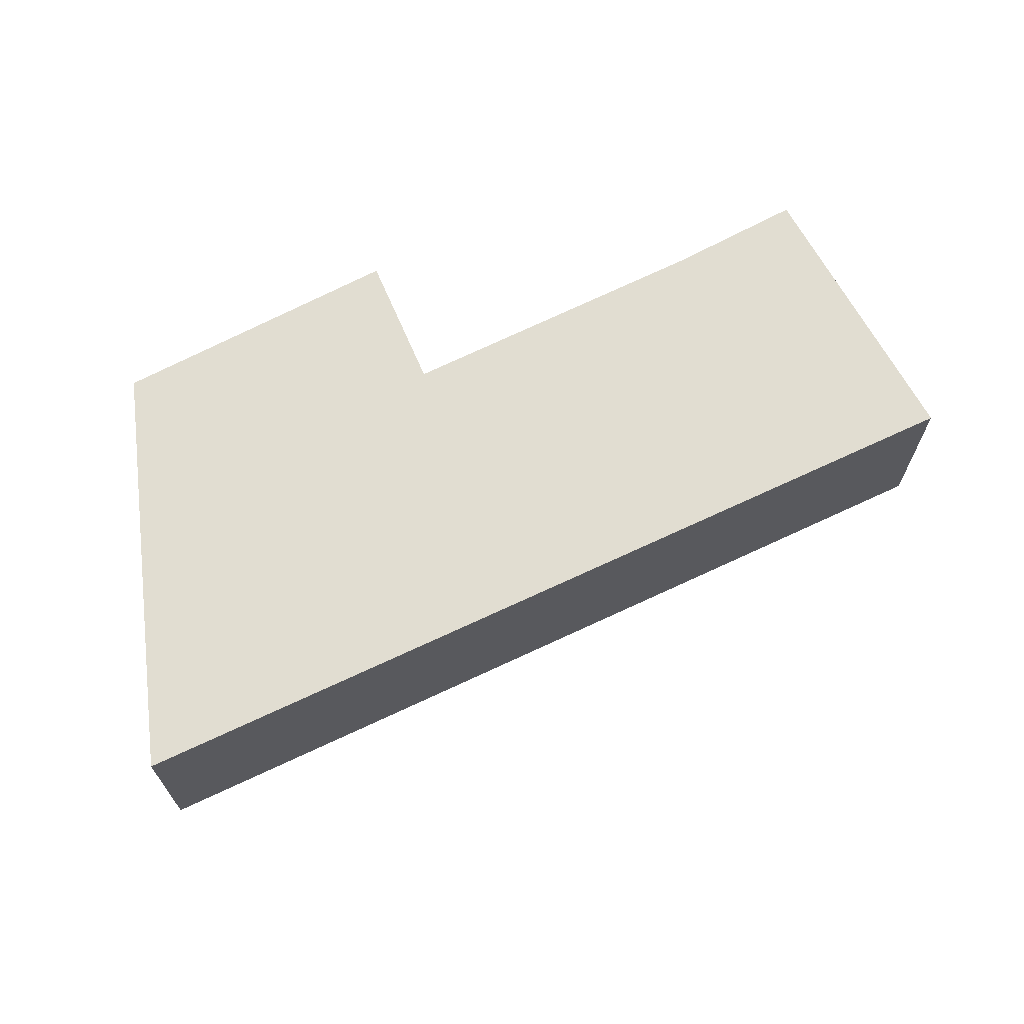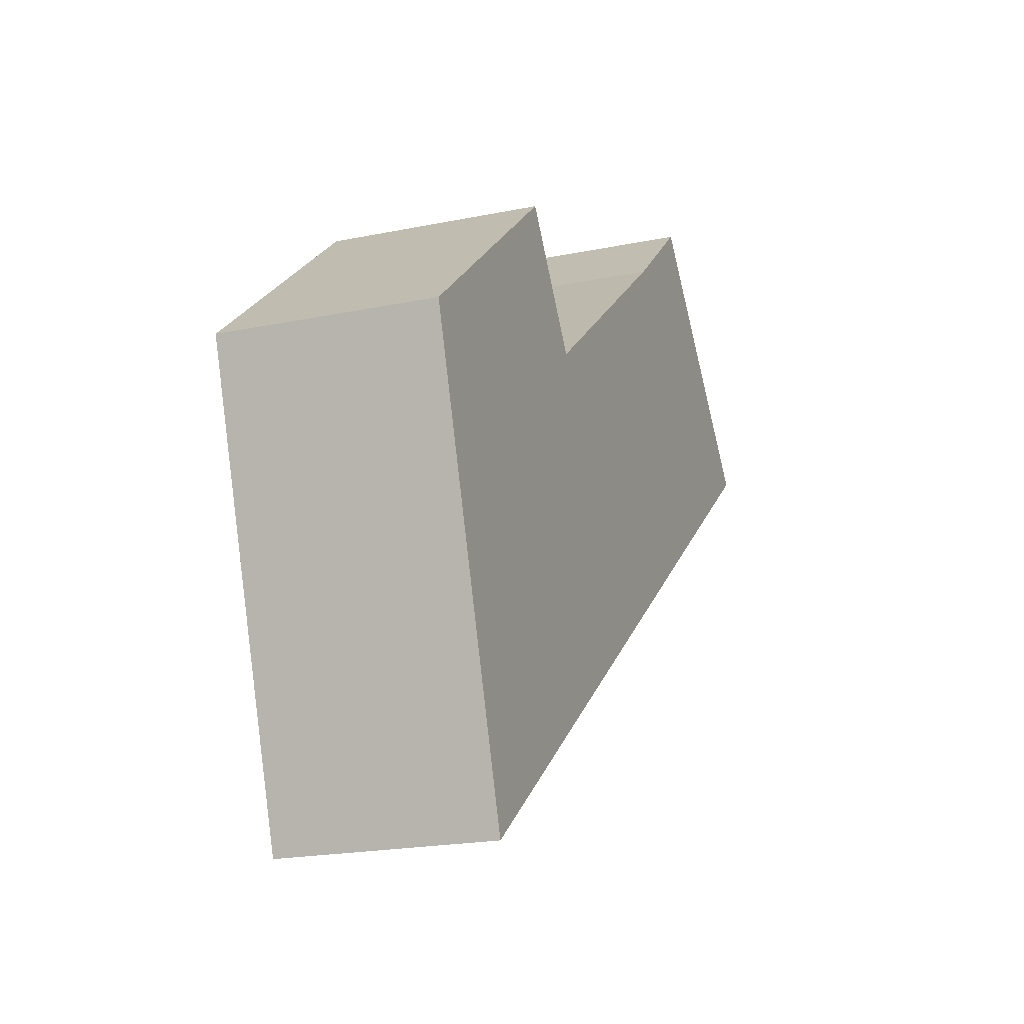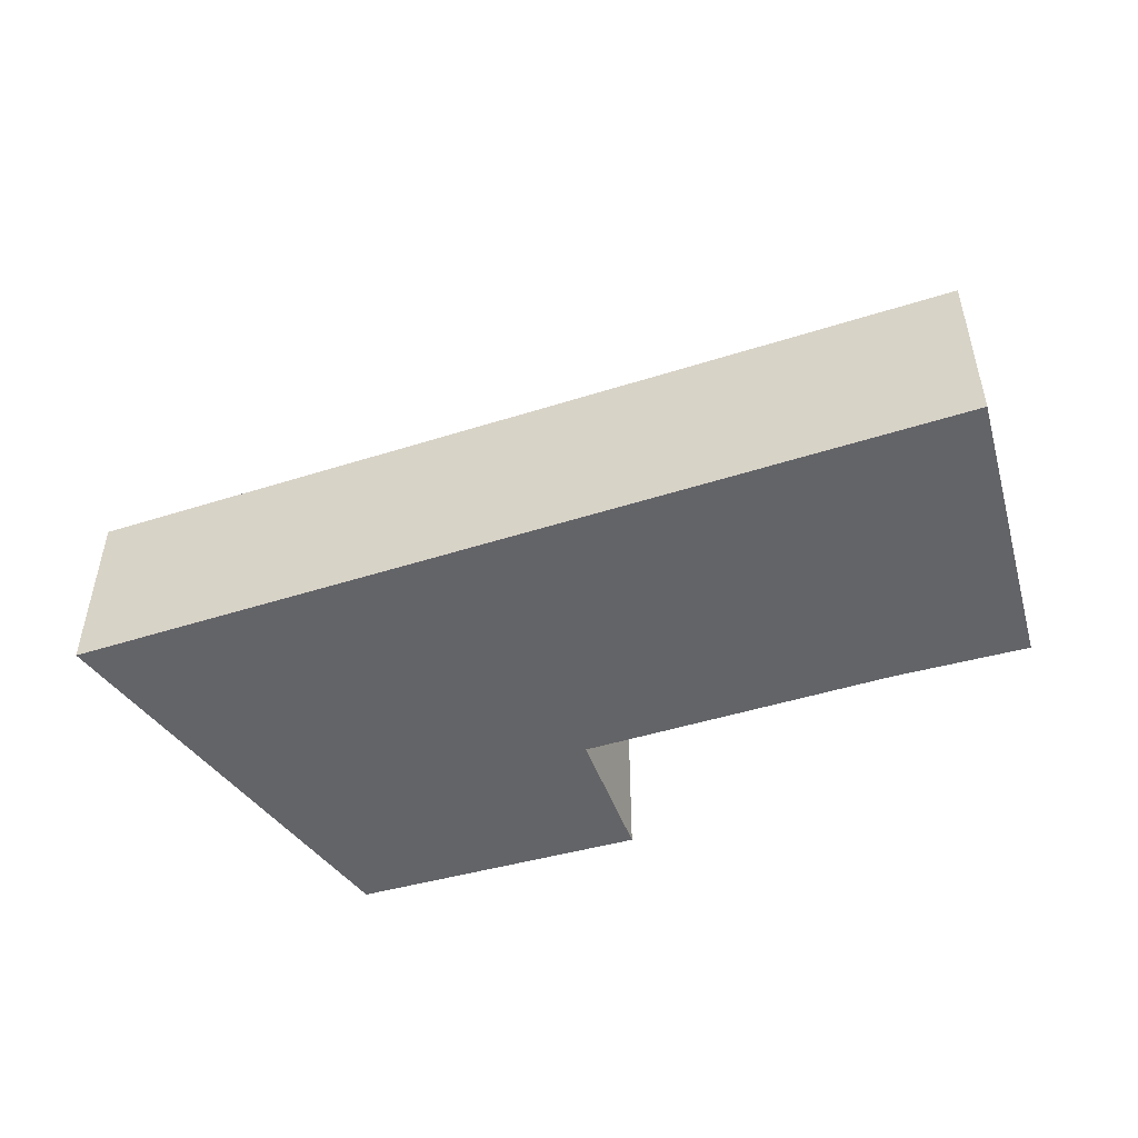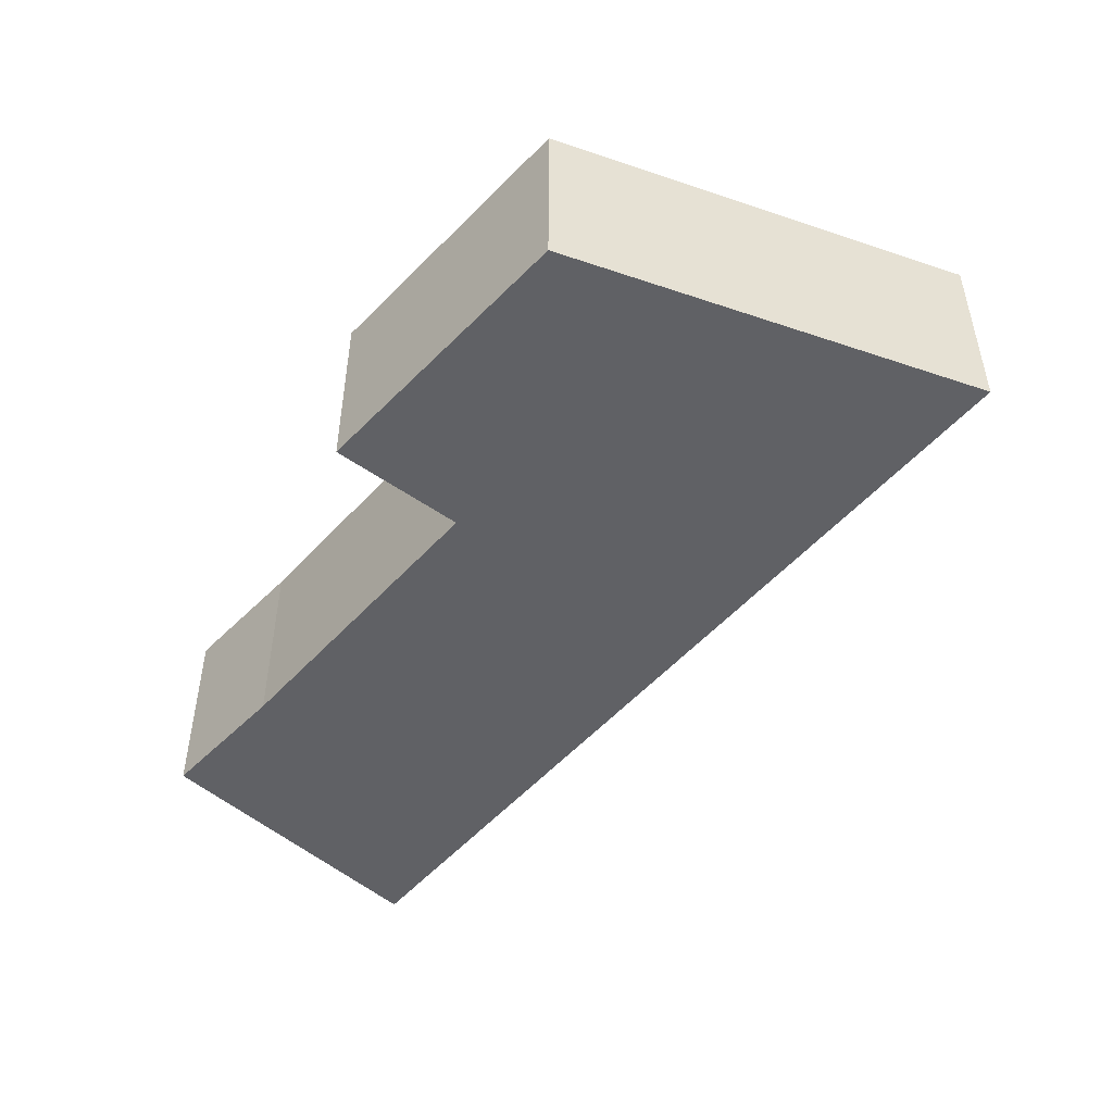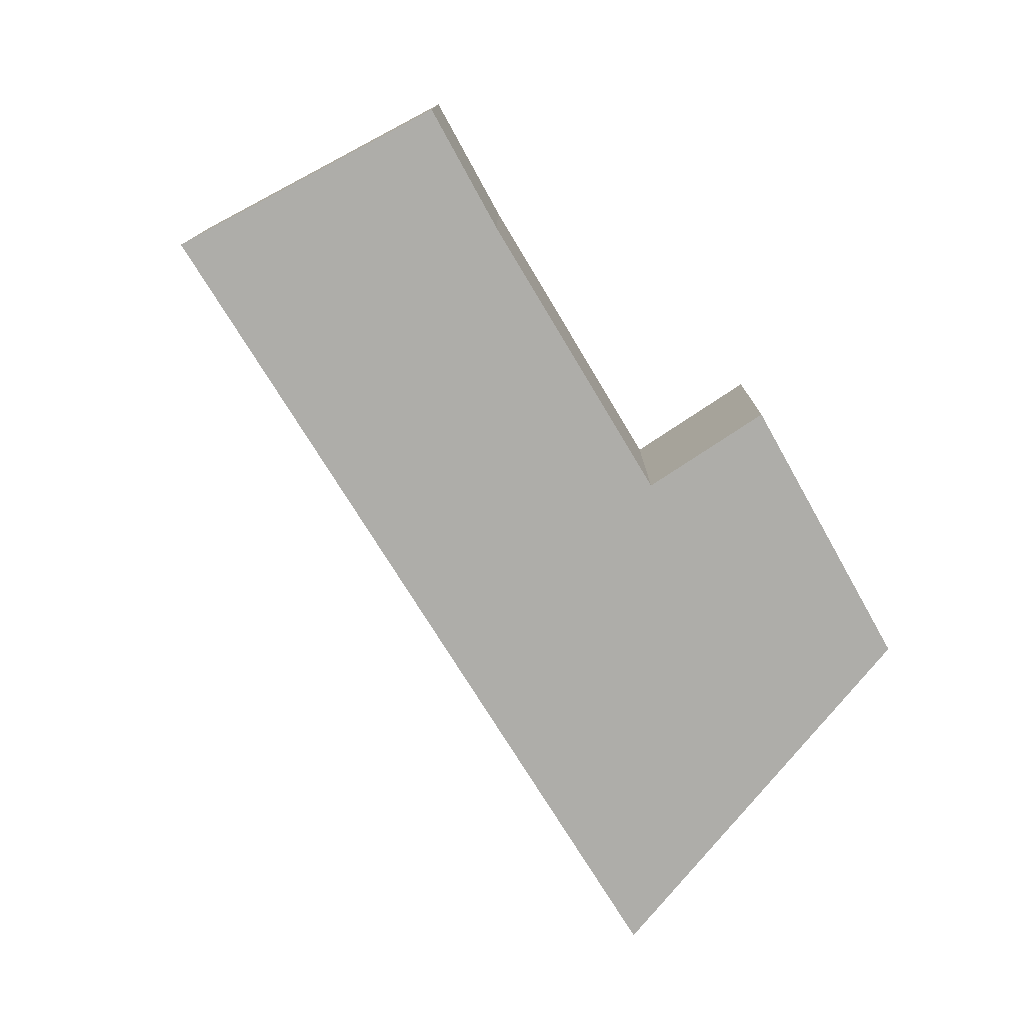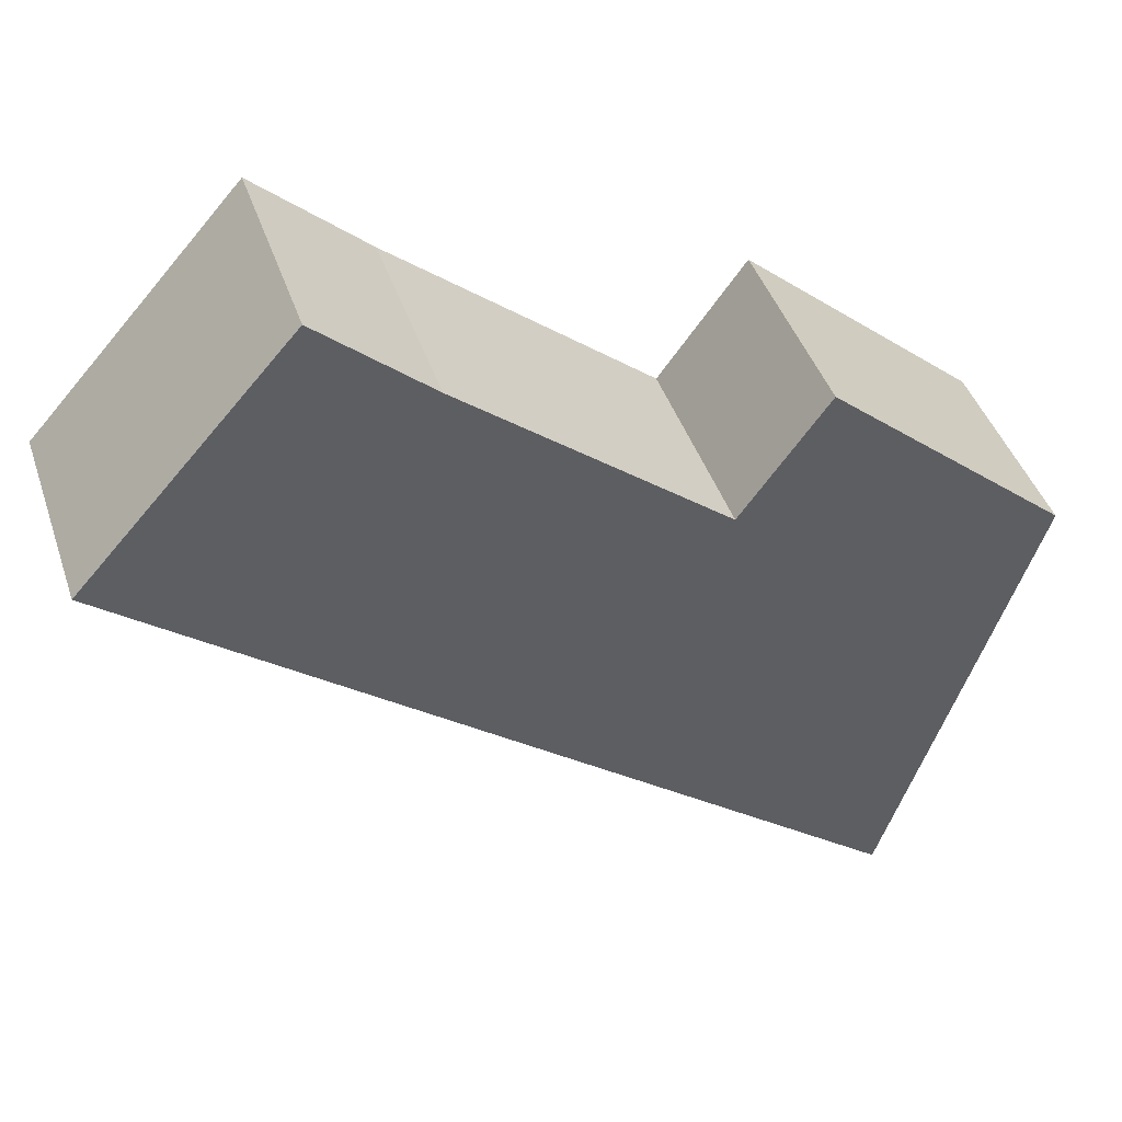
<metadata>
{"format":"obj","ext":"obj","renderer":"f3d","projection":"perspective","resolution":1024,"background":"white","views":[{"elev":68.8,"azim":-167.3,"up":"+Y"},{"elev":-20.5,"azim":110.6,"up":"+Z"},{"elev":-51.3,"azim":-123.1,"up":"+Y"},{"elev":-50.3,"azim":88.4,"up":"+Y"},{"elev":-77.1,"azim":-20.2,"up":"+Y"},{"elev":42.9,"azim":-18.0,"up":"+Z"}]}
</metadata>
<code>
v  0 2.669 1.634e-16
v  2.67 2.669 2.963
v  9.683 2.669 -7.543
v  4.075 2.669 1.743
v  7.423 2.669 -0.946
v  11.57 2.669 -2.032
v  8.529 2.669 0.567
v  8.529 -3.472e-17 0.567
v  11.57 1.244e-16 -2.032
v  2.67 -1.814e-16 2.963
v  4.075 -1.067e-16 1.743
v  7.423 5.793e-17 -0.946
v  9.683 4.619e-16 -7.543
v  0 0 0
g defaultobject
f 1 2 3
f 4 3 2
f 5 3 4
f 6 3 5
f 5 7 6
f 8 6 7
f 6 8 9
f 10 4 2
f 4 10 11
f 11 5 4
f 5 11 12
f 9 3 6
f 3 9 13
f 13 1 3
f 1 13 14
f 14 2 1
f 2 14 10
f 12 7 5
f 7 12 8
f 13 10 14
f 10 13 11
f 11 13 12
f 12 13 8
f 8 13 9

</code>
